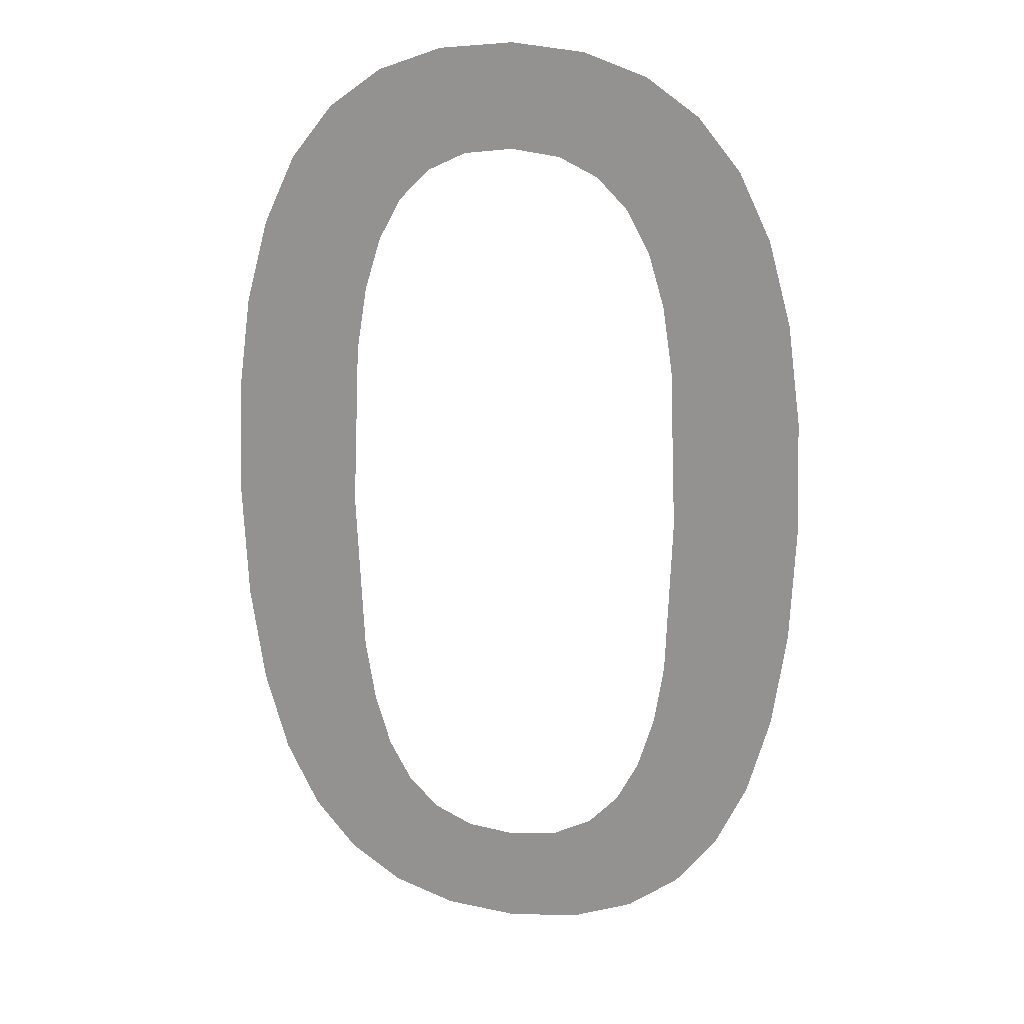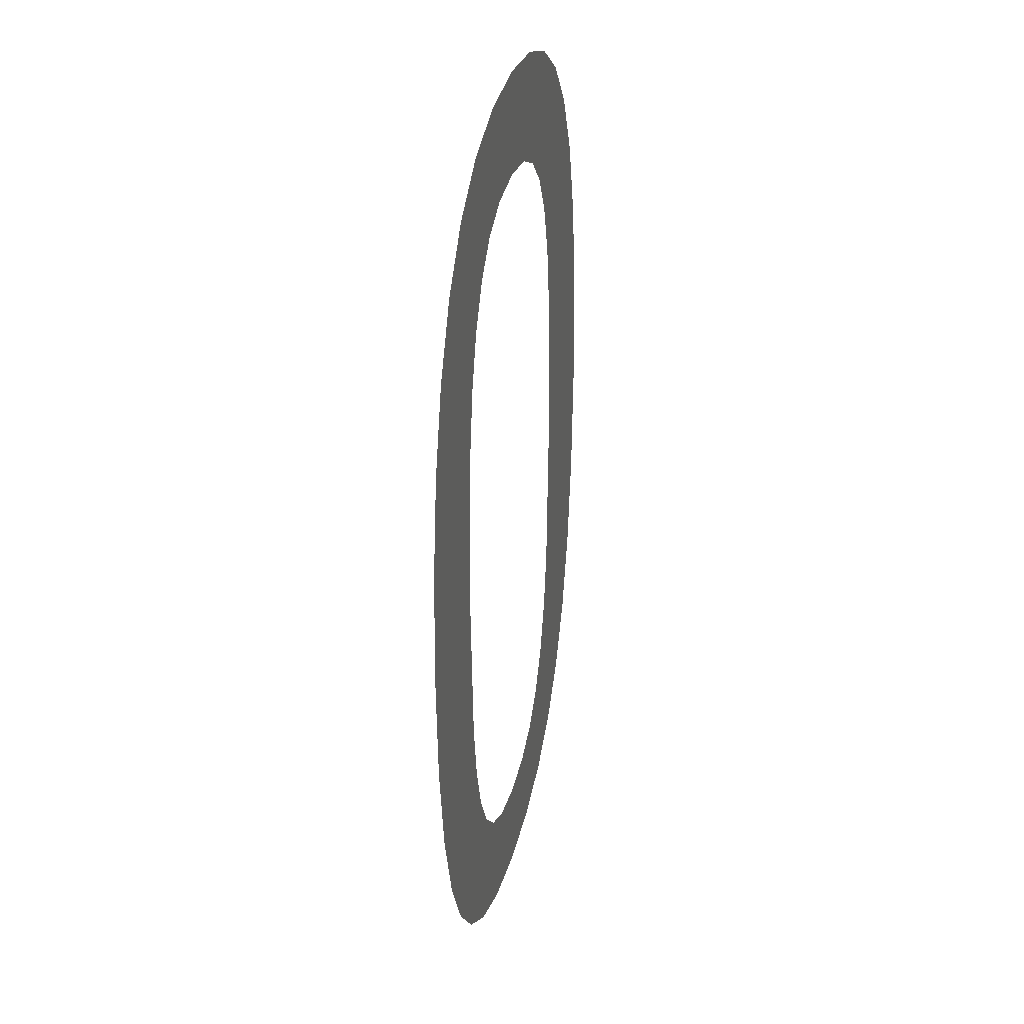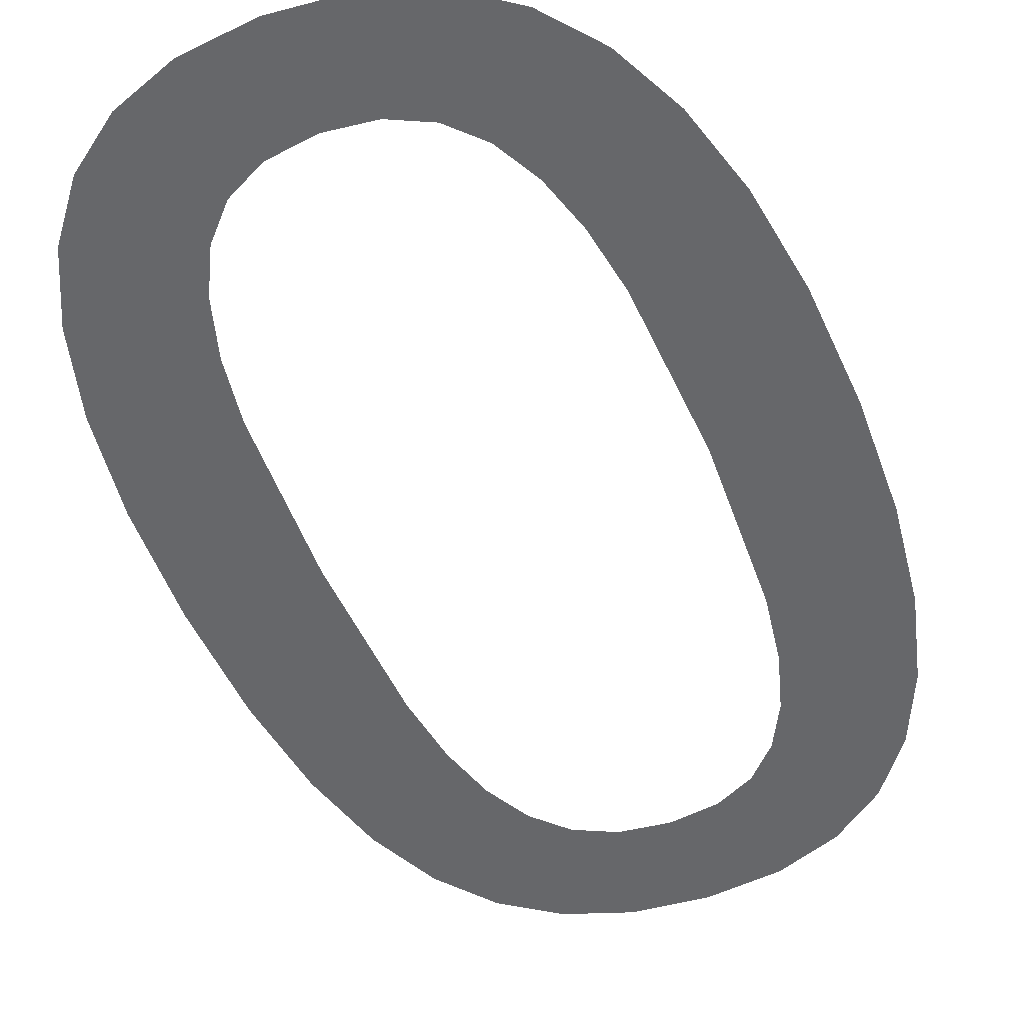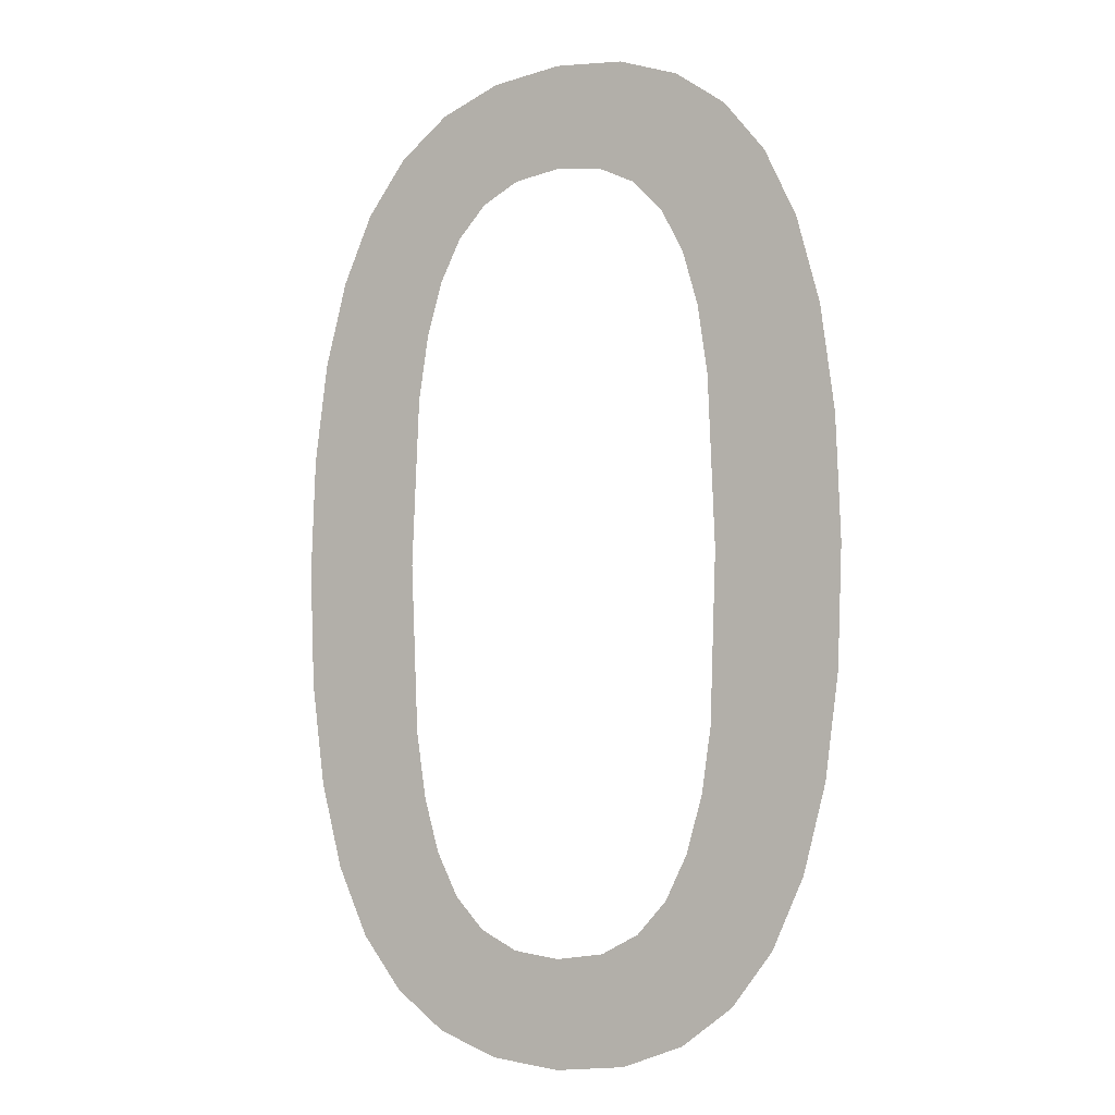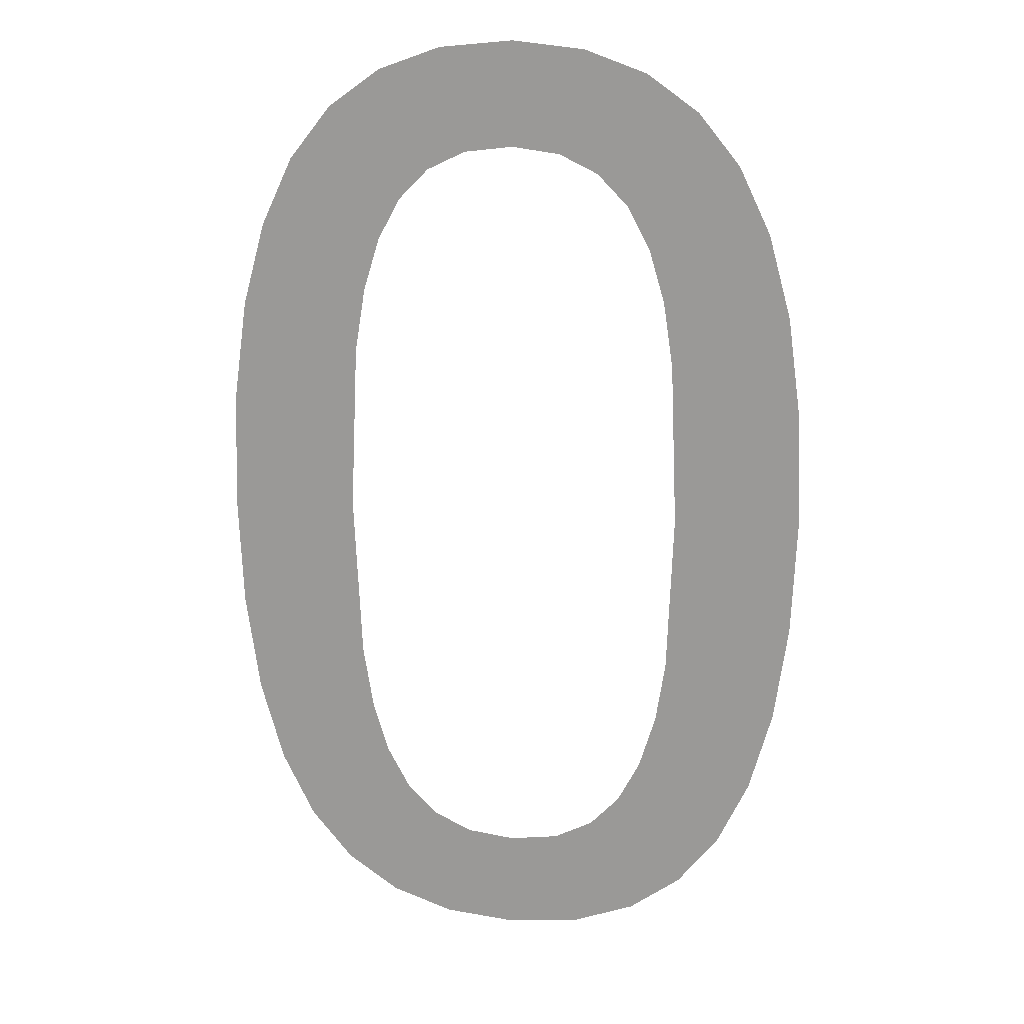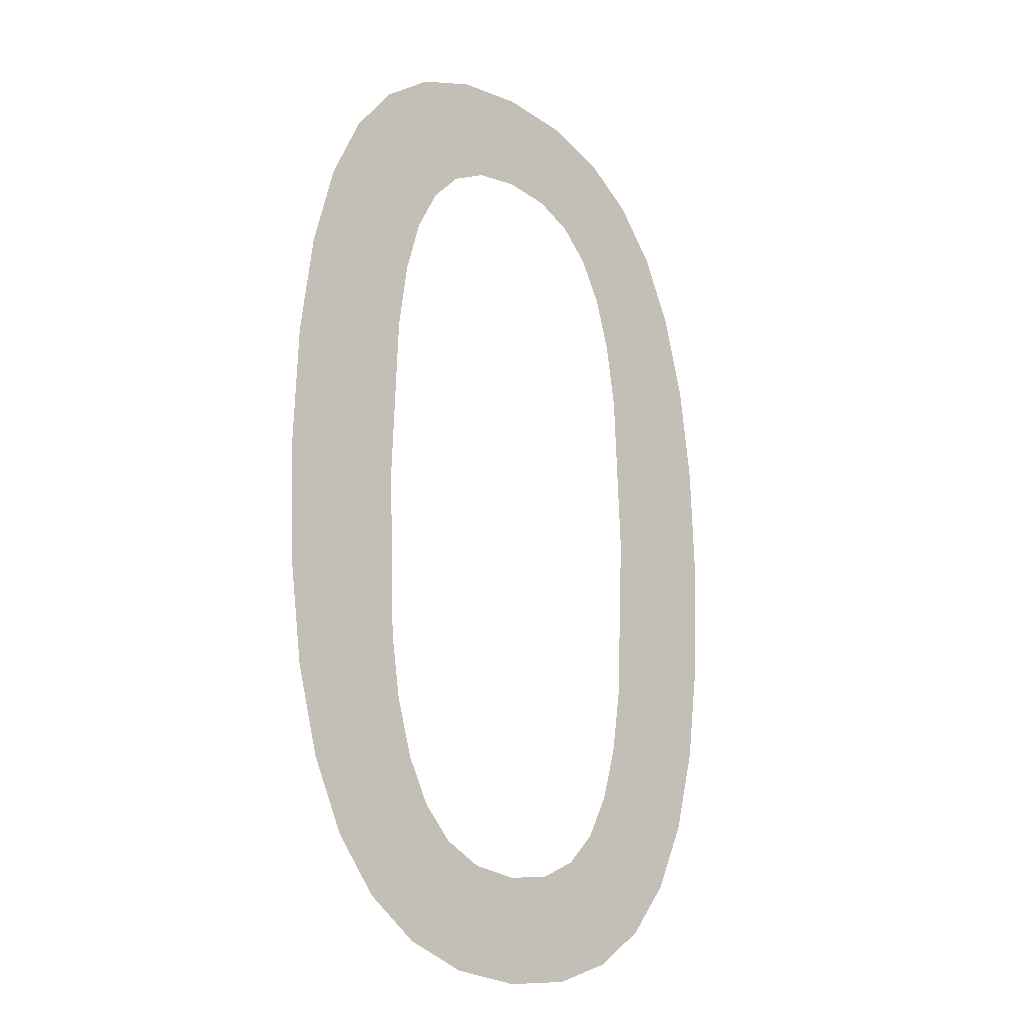
<metadata>
{"format":"obj","ext":"obj","renderer":"f3d","projection":"perspective","resolution":1024,"background":"white","views":[{"elev":20.7,"azim":-167.7,"up":"+Y"},{"elev":33.2,"azim":103.9,"up":"+Y"},{"elev":-52.2,"azim":21.9,"up":"+Z"},{"elev":-5.5,"azim":-148.4,"up":"+Y"},{"elev":19.0,"azim":-170.9,"up":"+Y"},{"elev":-18.5,"azim":-45.4,"up":"+Y"}]}
</metadata>
<code>
o _0_1/_0/mesh60/mesh60-geometry#mesh60-geometry
v 0.62 -0.0994 0.5165
v 0.6207 -0.108 0.5165
v 0.6205 -0.1135 0.5165
v 0.6218 -0.09818 0.5165
v 0.62 -0.1274 0.5165
v 0.621 -0.1057 0.5165
v 0.6187 -0.1011 0.5165
v 0.6207 -0.1189 0.5165
v 0.6216 -0.1039 0.5165
v 0.6186 -0.1257 0.5165
v 0.6217 -0.1287 0.5165
v 0.6223 -0.1025 0.5165
v 0.6176 -0.1033 0.5165
v 0.621 -0.121 0.5165
v 0.6238 -0.09745 0.5165
v 0.6176 -0.1234 0.5165
v 0.6215 -0.1229 0.5165
v 0.6233 -0.1015 0.5165
v 0.6168 -0.1061 0.5165
v 0.6223 -0.1243 0.5165
v 0.6246 -0.1009 0.5165
v 0.6168 -0.1206 0.5165
v 0.6238 -0.1294 0.5165
v 0.6262 -0.09721 0.5165
v 0.6164 -0.1095 0.5165
v 0.6233 -0.1253 0.5165
v 0.6262 -0.1007 0.5165
v 0.6164 -0.1173 0.5165
v 0.6246 -0.126 0.5165
v 0.6286 -0.09746 0.5165
v 0.6162 -0.1135 0.5165
v 0.6262 -0.1297 0.5165
v 0.6278 -0.1009 0.5165
v 0.6262 -0.1262 0.5165
v 0.629 -0.1015 0.5165
v 0.6278 -0.126 0.5165
v 0.6306 -0.09822 0.5165
v 0.6286 -0.1294 0.5165
v 0.63 -0.1025 0.5165
v 0.629 -0.1254 0.5165
v 0.6308 -0.1039 0.5165
v 0.6306 -0.1287 0.5165
v 0.6324 -0.09948 0.5165
v 0.63 -0.1244 0.5165
v 0.6313 -0.1057 0.5165
v 0.6308 -0.1229 0.5165
v 0.6316 -0.1078 0.5165
v 0.6323 -0.1275 0.5165
v 0.6319 -0.1134 0.5165
v 0.6313 -0.1212 0.5165
v 0.6316 -0.119 0.5165
v 0.6337 -0.1257 0.5165
v 0.6337 -0.1012 0.5165
v 0.6348 -0.1235 0.5165
v 0.6348 -0.1035 0.5165
v 0.6355 -0.1207 0.5165
v 0.6355 -0.1063 0.5165
v 0.636 -0.1173 0.5165
v 0.636 -0.1096 0.5165
v 0.6362 -0.1134 0.5165
f 1 2 3
f 2 1 4
f 3 2 1
f 4 1 2
f 5 1 3
f 3 1 5
f 2 4 6
f 6 4 2
f 5 7 1
f 1 7 5
f 5 3 8
f 8 3 5
f 6 4 9
f 9 4 6
f 10 7 5
f 5 7 10
f 5 8 11
f 11 8 5
f 9 4 12
f 12 4 9
f 10 13 7
f 7 13 10
f 11 8 14
f 14 8 11
f 12 4 15
f 15 4 12
f 16 13 10
f 10 13 16
f 11 14 17
f 17 14 11
f 12 15 18
f 18 15 12
f 16 19 13
f 13 19 16
f 11 17 20
f 20 17 11
f 18 15 21
f 21 15 18
f 22 19 16
f 16 19 22
f 11 20 23
f 23 20 11
f 21 15 24
f 24 15 21
f 22 25 19
f 19 25 22
f 23 20 26
f 26 20 23
f 21 24 27
f 27 24 21
f 28 25 22
f 22 25 28
f 23 26 29
f 29 26 23
f 27 24 30
f 30 24 27
f 25 28 31
f 31 28 25
f 23 29 32
f 32 29 23
f 27 30 33
f 33 30 27
f 32 29 34
f 34 29 32
f 33 30 35
f 35 30 33
f 32 34 36
f 36 34 32
f 35 30 37
f 37 30 35
f 32 36 38
f 38 36 32
f 35 37 39
f 39 37 35
f 38 36 40
f 40 36 38
f 39 37 41
f 41 37 39
f 38 40 42
f 42 40 38
f 41 37 43
f 43 37 41
f 42 40 44
f 44 40 42
f 41 43 45
f 45 43 41
f 42 44 46
f 46 44 42
f 45 43 47
f 47 43 45
f 42 46 48
f 48 46 42
f 47 43 49
f 49 43 47
f 48 46 50
f 50 46 48
f 49 43 48
f 48 43 49
f 48 50 51
f 51 50 48
f 48 43 52
f 52 43 48
f 48 51 49
f 49 51 48
f 52 43 53
f 53 43 52
f 52 53 54
f 54 53 52
f 54 53 55
f 55 53 54
f 54 55 56
f 56 55 54
f 56 55 57
f 57 55 56
f 56 57 58
f 58 57 56
f 58 57 59
f 59 57 58
f 58 59 60
f 60 59 58

</code>
